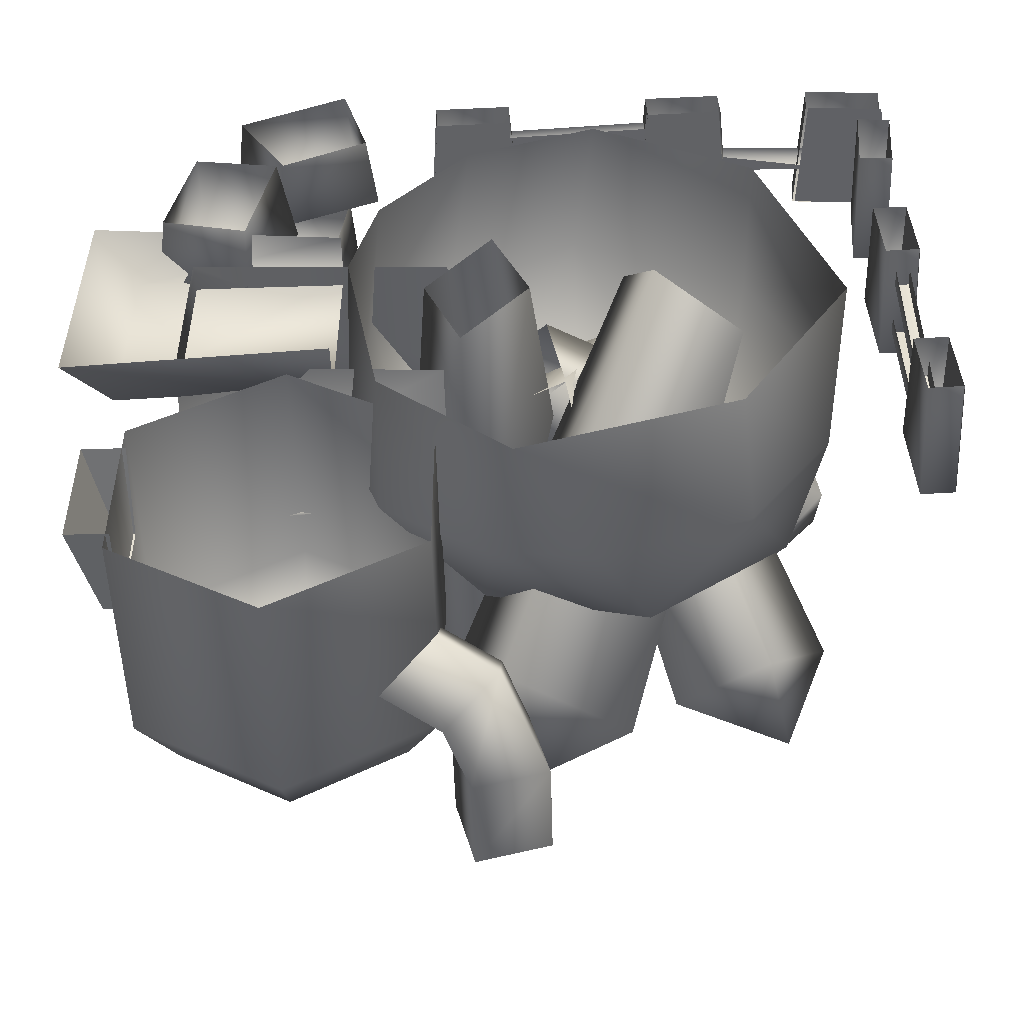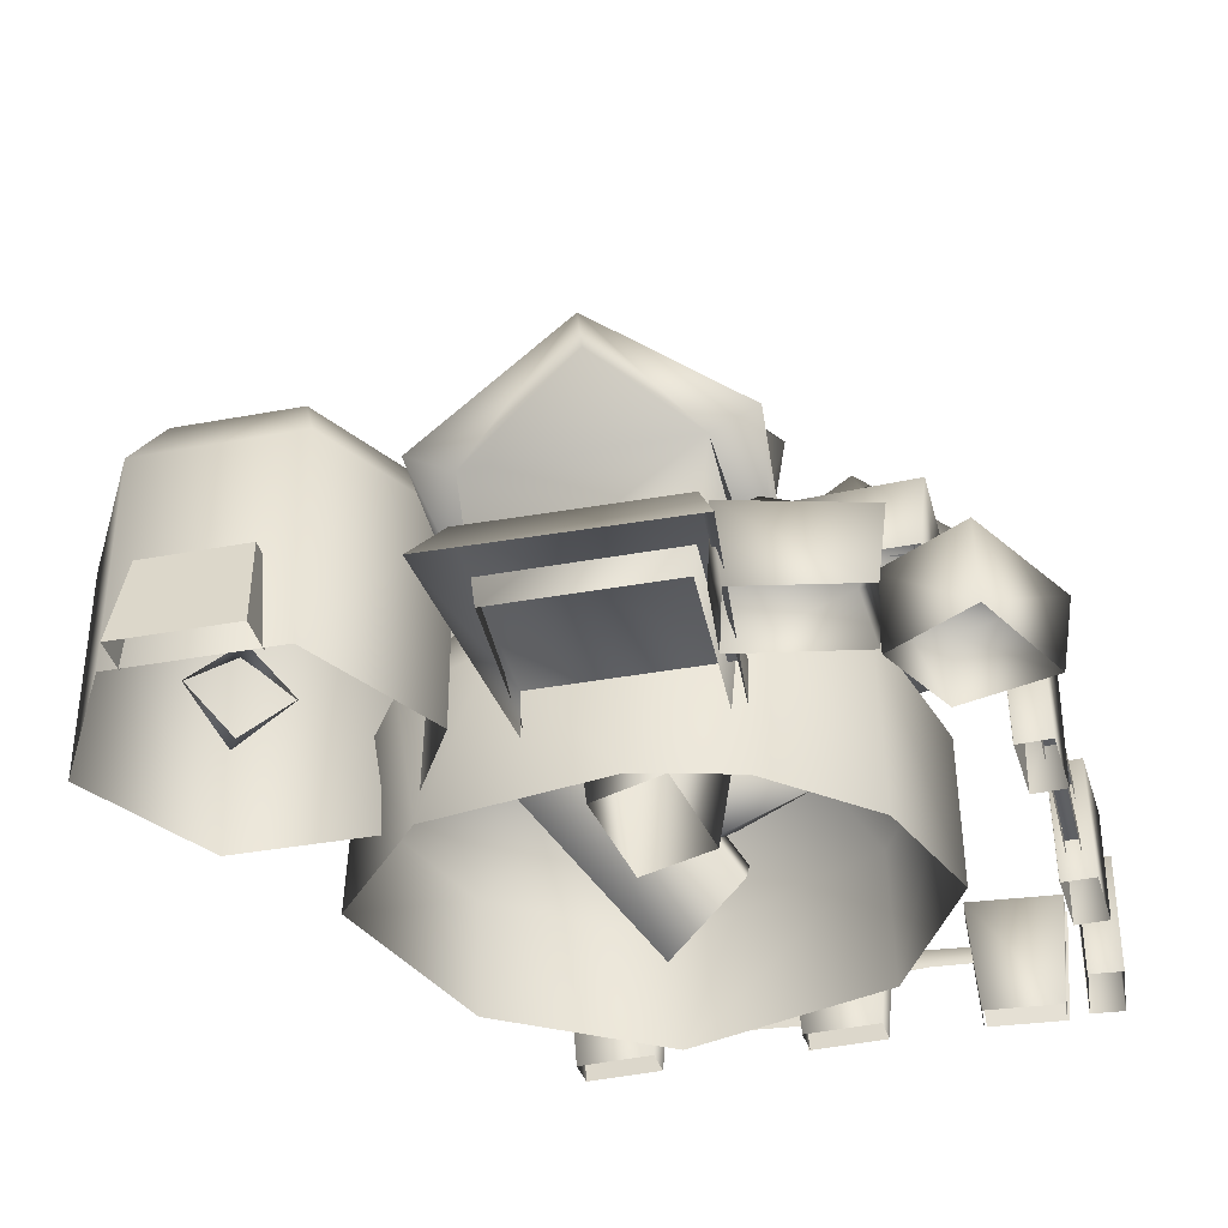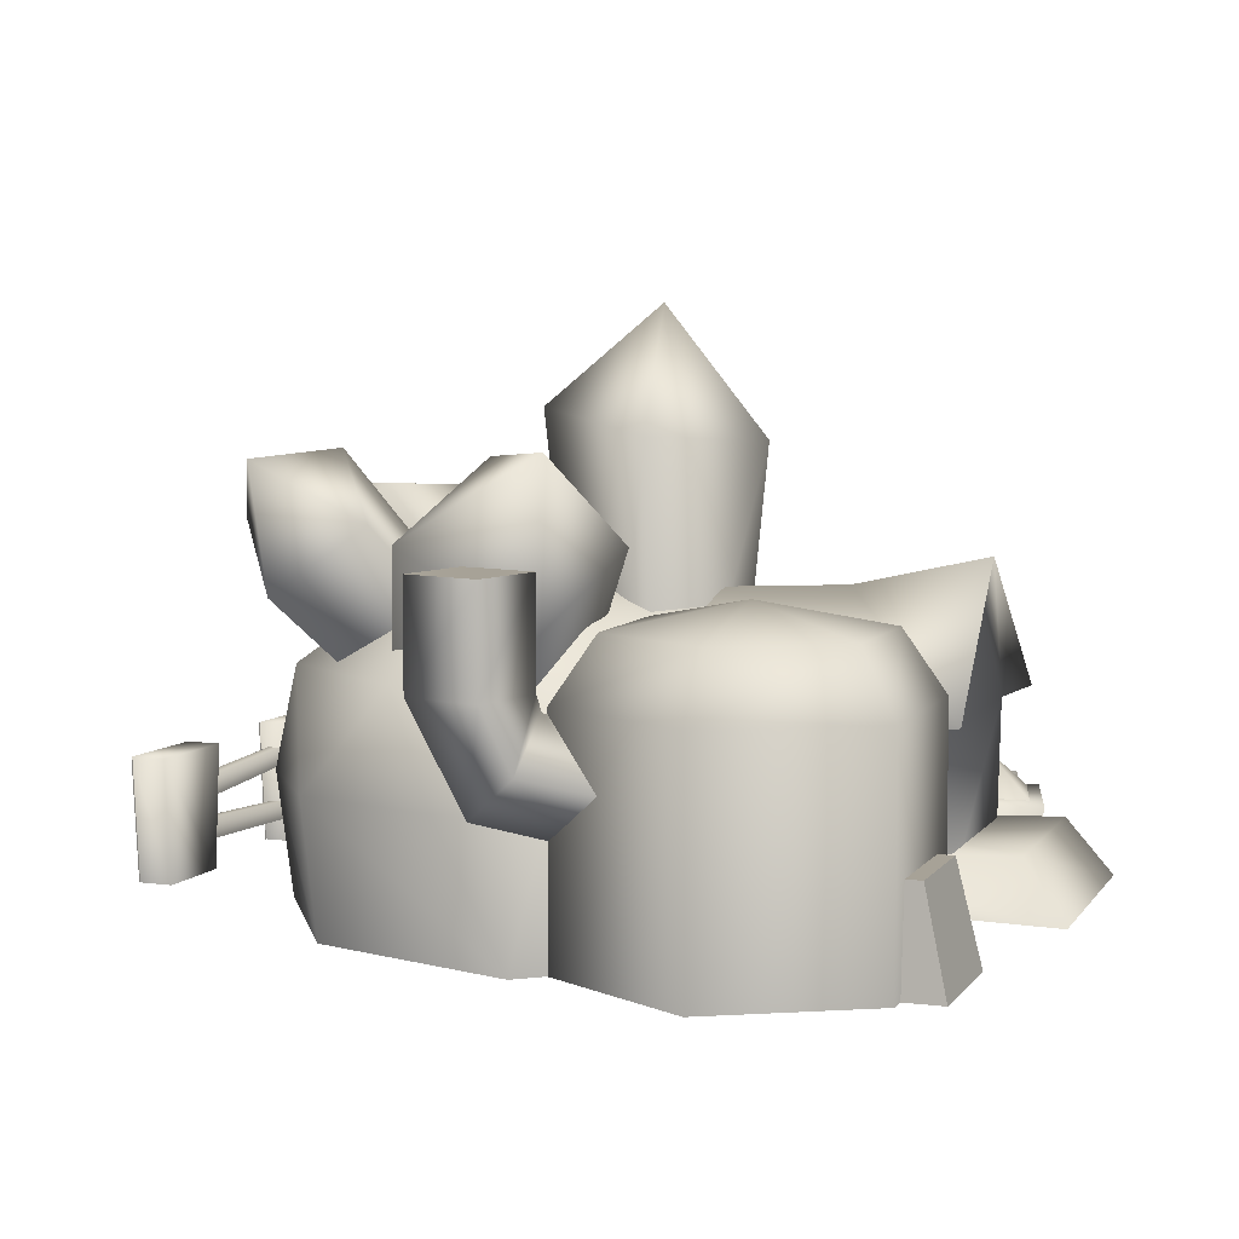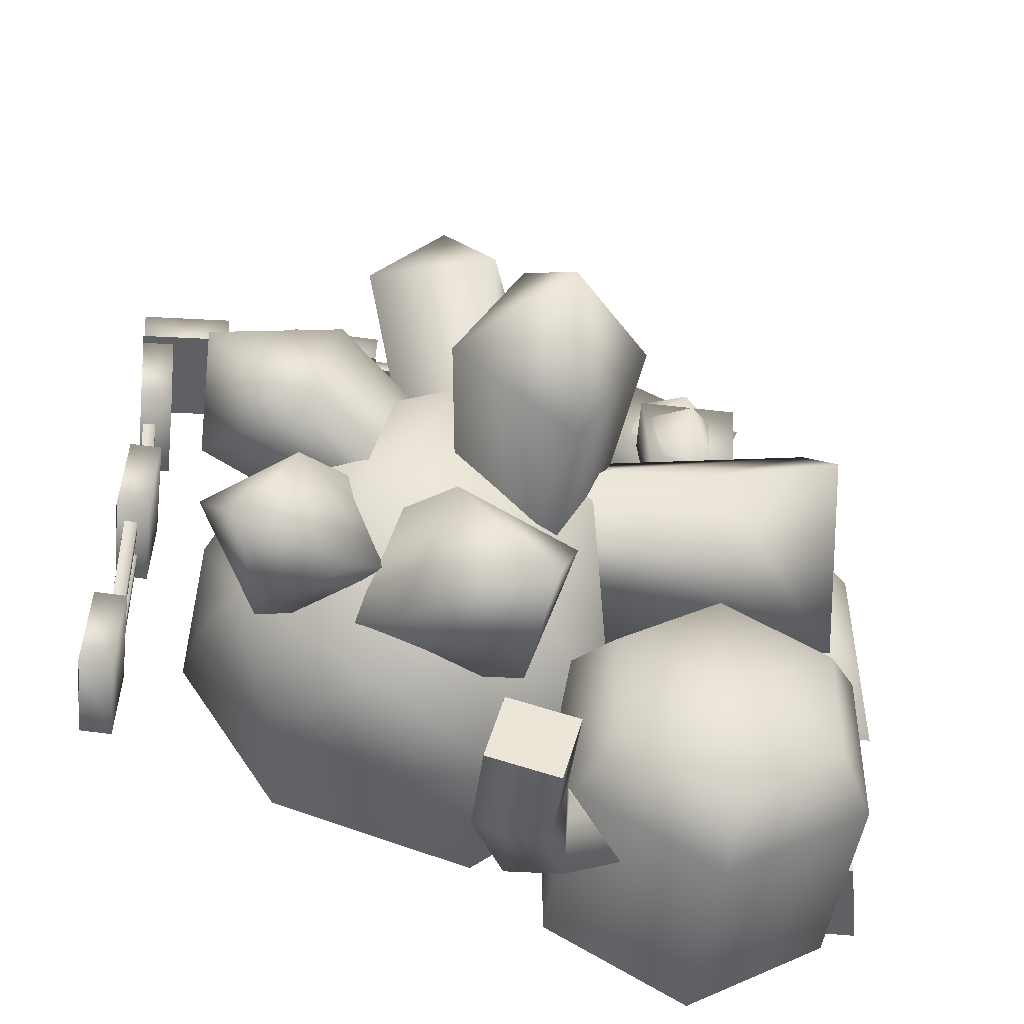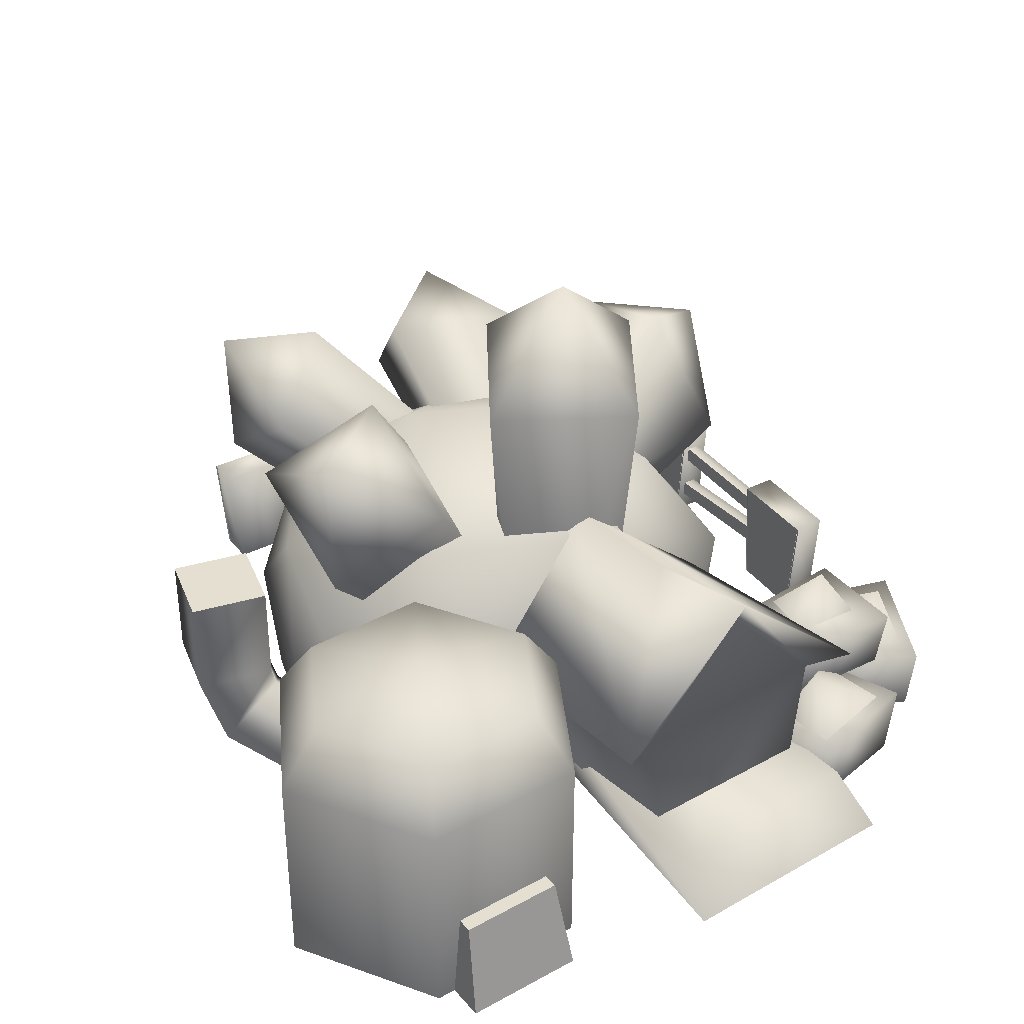
<metadata>
{"format":"obj","ext":"obj","renderer":"f3d","projection":"perspective","resolution":1024,"background":"white","views":[{"elev":-50.3,"azim":1.6,"up":"+Z"},{"elev":-36.5,"azim":-76.4,"up":"+Y"},{"elev":6.6,"azim":-159.8,"up":"+Y"},{"elev":-45.5,"azim":172.7,"up":"+Z"},{"elev":36.8,"azim":-125.4,"up":"+Y"}]}
</metadata>
<code>
v 0.9472 0.5533 1.668
v 0.9908 -0.0102 1.67
v 0.983 -0.0102 1.832
v 0.9393 0.5533 1.829
v 1.406 0.5533 1.691
v 1.398 0.5533 1.852
v 1.362 -0.0075 1.688
v 1.354 -0.0075 1.85
v 0.0339 0.4008 1.706
v 1.037 0.4415 1.777
v 1.034 0.4412 1.712
v 0.0368 0.4011 1.77
v 0.0455 0.3048 1.771
v 1.046 0.3613 1.778
v -0.1267 0.5533 1.608
v -0.083 -0.0102 1.61
v -0.0909 -0.0102 1.772
v -0.1345 0.5533 1.769
v 0.3318 0.5533 1.631
v 0.3239 0.5533 1.792
v 0.2881 -0.0075 1.628
v 0.2802 -0.0075 1.79
v 1.258 0.3754 1.749
v 1.953 0.3593 1.777
v 1.95 0.3593 1.713
v 1.261 0.3754 1.814
v 1.26 0.2788 1.814
v 1.953 0.2788 1.777
v 1.753 0.5532 1.708
v 1.797 -0.0103 1.705
v 1.809 -0.0103 1.866
v 1.766 0.5532 1.869
v 2.211 0.5532 1.673
v 2.223 0.5532 1.834
v 2.167 -0.0077 1.676
v 2.179 -0.0077 1.837
v 0.0366 0.2345 1.706
v 1.039 0.1744 1.777
v 1.036 0.1744 1.712
v 0.0396 0.2345 1.77
v 0.0386 0.1378 1.771
v 1.039 0.0937 1.778
v 1.354 -0.0075 1.69
v 0.983 -0.0102 1.672
v 0.9393 0.5533 1.67
v 1.398 0.5533 1.692
v 0.2802 -0.0075 1.63
v -0.0909 -0.0102 1.612
v -0.1345 0.5533 1.61
v 0.3239 0.5533 1.632
v 2.179 -0.0077 1.677
v 1.809 -0.0103 1.706
v 1.766 0.5532 1.71
v 2.223 0.5532 1.674
v 1.037 0.4415 1.712
v 1.046 0.3613 1.713
v 0.0455 0.3048 1.706
v 0.0368 0.4012 1.705
v 1.26 0.2788 1.749
v 1.261 0.3754 1.749
v 1.953 0.3593 1.712
v 1.039 0.1744 1.712
v 1.039 0.0937 1.713
v 0.0386 0.1378 1.706
v 0.0396 0.2345 1.705
v 2.216 0.5533 0.3511
v 2.214 -0.0102 0.3948
v 2.053 -0.0102 0.3869
v 2.055 0.5533 0.3432
v 2.194 0.5533 0.8095
v 2.033 0.5533 0.8017
v 2.196 -0.0075 0.7659
v 2.035 -0.0075 0.758
v 2.179 0.4008 -0.5622
v 2.107 0.4415 0.4412
v 2.172 0.4412 0.4382
v 2.114 0.4011 -0.5592
v 2.114 0.3048 -0.5505
v 2.107 0.3613 0.4495
v 2.277 0.5533 -0.7227
v 2.274 -0.0102 -0.6791
v 2.113 -0.0102 -0.6869
v 2.115 0.5533 -0.7306
v 2.254 0.5533 -0.2643
v 2.093 0.5533 -0.2722
v 2.256 -0.0075 -0.308
v 2.095 -0.0075 -0.3158
v 2.135 0.3754 0.6616
v 2.107 0.3593 1.357
v 2.172 0.3593 1.354
v 2.071 0.3754 0.665
v 2.071 0.2788 0.664
v 2.107 0.2788 1.357
v 2.176 0.5532 1.157
v 2.18 -0.0103 1.2
v 2.019 -0.0103 1.213
v 2.015 0.5532 1.169
v 2.212 0.5532 1.615
v 2.051 0.5532 1.627
v 2.209 -0.0077 1.571
v 2.048 -0.0077 1.583
v 2.179 0.2345 -0.5594
v 2.107 0.1744 0.443
v 2.172 0.1744 0.44
v 2.114 0.2345 -0.5564
v 2.114 0.1378 -0.5575
v 2.107 0.0937 0.4432
v 2.194 -0.0075 0.758
v 2.213 -0.0102 0.3869
v 2.215 0.5533 0.3432
v 2.192 0.5533 0.8017
v 2.255 -0.0075 -0.3158
v 2.273 -0.0102 -0.6869
v 2.275 0.5533 -0.7306
v 2.252 0.5533 -0.2722
v 2.207 -0.0077 1.583
v 2.178 -0.0103 1.213
v 2.175 0.5532 1.169
v 2.211 0.5532 1.627
v 2.172 0.4415 0.4412
v 2.172 0.3613 0.4495
v 2.179 0.3048 -0.5505
v 2.179 0.4012 -0.5592
v 2.136 0.2788 0.664
v 2.136 0.3754 0.665
v 2.172 0.3593 1.357
v 2.172 0.1744 0.443
v 2.172 0.0937 0.4432
v 2.179 0.1378 -0.5575
v 2.179 0.2345 -0.5564
v 0.3066 -0.1505 -1.231
v 0.6552 0.4848 -1.192
v 1.348 0.4779 -0.9632
v 1.295 -0.1505 -0.9228
v 1.811 -0.1505 -0.1151
v 1.75 0.4848 0.1598
v 1.438 0.5261 0.8971
v 1.459 -0.1505 0.915
v 1.257 1.251 0.381
v 0.8972 0.9752 -1.052
v 1.548 0.9785 -0.5783
v 1.733 0.4848 -0.4264
v 0.5904 1.495 0.4156
v 0.9422 1.468 -0.25
v 0.1759 0.4739 -1.155
v 0.1419 1.186 -0.6419
v -0.3071 0.483 -0.8334
v -0.2881 -0.1505 -0.7389
v -0.4628 0.5159 -0.3878
v -0.2223 1.218 0.2426
v 0.1068 1.29 0.685
v -0.453 -0.1505 0.1483
v -0.45 0.6155 0.1569
v -0.3296 -0.1505 0.62
v -0.4006 0.4848 0.6139
v 0.088 -0.1505 1.097
v -0.0341 0.672 1.086
v 0.7053 -0.1505 1.316
v 0.6055 0.5212 1.317
v -1.075 -0.0396 1.616
v -1.119 0.3131 1.612
v -0.8761 0.3131 1.208
v -0.8364 -0.0396 1.22
v -0.5638 -0.0396 1.861
v -0.4357 -0.0396 1.42
v -0.3943 0.3218 1.44
v -0.5425 0.3218 1.914
v -0.5387 0.3136 1.415
v -0.5217 0.6052 1.455
v -1.029 0.6052 1.448
v -1.008 0.3136 1.411
v -0.6049 0.3215 0.9393
v -0.9888 0.3215 0.9125
v -0.9901 0.614 0.8663
v -0.5673 0.614 0.8956
v -0.787 0.3131 1.142
v -1.276 0.3131 1.323
v -1.273 -0.0396 1.28
v -0.8711 -0.0396 1.218
v -0.9929 0.3218 0.5952
v -0.9796 -0.0396 0.6392
v -1.382 -0.0399 0.7313
v -1.431 0.3218 0.7019
v -0.5958 0.3298 1.762
v -0.5047 0.3411 1.496
v -0.7864 0.5466 1.61
v -1.004 0.326 1.599
v -0.8569 0.3645 1.357
v -0.7547 0.8275 1.204
v -0.6249 0.6552 0.9965
v -0.8749 0.6288 0.9858
v -0.558 0.5852 1.359
v -0.8817 0.6125 1.326
v -1.069 0.3411 0.7168
v -1.355 0.3354 0.7565
v -1.134 0.5466 0.8368
v -1.246 0.326 1.205
v -0.9108 0.3537 1.123
v -1.242 0.8011 0.6703
v -1.327 0.8289 0.8926
v -1.31 1.464 0.1699
v -1.243 1.338 0.1739
v -0.6994 1.325 0.1524
v -0.0116 0.7041 0.7836
v -0.0148 1.294 0.1182
v -1.34 0.8382 -0.512
v -0.0134 0.7041 -0.5161
v -1.245 0.8011 -0.3227
v -1.245 0.132 -0.2255
v -1.242 0.132 0.6008
v -0.0158 0.132 0.5453
v -0.0126 0.8011 0.6229
v -0.0139 0.8011 -0.3701
v -0.0169 0.132 -0.2812
v -0.0118 0.7231 0.7028
v -0.0133 0.7231 -0.4505
v -1.542 0.2884 -0.2486
v -1.746 0.0251 -0.3451
v -1.727 0.0251 0.7778
v -1.528 0.2884 0.683
v -0.5262 0.0251 0.6583
v -0.5276 0.2473 0.6621
v -0.5294 0.2452 -0.2468
v -0.5297 0.0251 -0.2442
v 0.9477 -0.1903 0.008
v 0.822 0.0951 0.3774
v 0.0064 1.528 -0.6529
v 0.2149 1.199 -1.169
v 1.233 0.4089 0.3202
v 0.6029 1.888 -0.6747
v 0.8114 1.558 -1.191
v 1.359 0.1234 -0.0493
v 0.1558 1.94 -1.213
v 0.0585 0.0686 -0.1253
v -0.1162 0.0496 0.2522
v -0.2868 1.921 0.3112
v 0.0551 1.96 -0.3424
v 0.2066 -0.1267 0.3858
v 0.3175 2.022 0.7126
v 0.3813 -0.1077 0.0082
v 0.6594 2.062 0.059
v 0.1389 2.512 0.1519
v 0.3008 0.9216 -0.1918
v 0.2155 0.5493 -0.0444
v 0.2506 1.19 1.257
v 0.4399 1.872 0.9849
v 0.5367 0.4134 -0.0143
v 0.8589 0.975 1.298
v 0.6221 0.7857 -0.1618
v 1.048 1.657 1.026
v 0.6792 1.645 1.429
v 0.1894 0.7167 -0.0234
v 0.1019 0.6747 0.39
v 1.164 1.677 0.5711
v 1.333 1.725 -0.084
v 0.4527 0.4333 0.4797
v 1.734 1.294 0.6784
v 0.5402 0.4753 0.0663
v 1.788 1.229 0.1001
v 1.802 1.686 0.4443
v 0.8643 0.2633 0.0503
v 0.5728 0.5239 0.11
v 1.027 1.613 -0.9564
v 1.453 1.306 -1.02
v 0.8099 0.7751 0.3589
v 1.322 1.904 -0.5654
v 1.748 1.597 -0.6288
v 1.101 0.5145 0.2992
v 1.563 1.874 -0.9731
v 0.8349 0.5172 0.7084
v 0.8388 0.5212 0.7124
v -1.552 -0.0138 -1.562
v -1.552 -0.0138 -0.9935
v -1.448 0.4348 -1.032
v -1.448 0.4348 -1.523
v -1.359 -0.0138 -0.9935
v -1.368 0.4348 -1.032
v -1.368 0.4348 -1.523
v -1.359 -0.0138 -1.562
v 0.2329 0.7912 -1.515
v -0.0139 0.9939 -1.659
v -0.1679 0.9627 -1.576
v -0.0441 0.7152 -1.362
v 0.232 0.5884 -1.801
v -0.1679 0.4676 -1.576
v -0.0147 0.7912 -1.944
v -0.2917 0.7152 -1.791
v 0.343 1.524 -1.579
v 0.0048 1.524 -1.67
v 0.0048 1.066 -1.67
v 0.343 1.066 -1.579
v 0.4336 1.524 -1.917
v 0.4336 1.066 -1.917
v 0.0954 1.524 -2.008
v 0.0954 1.066 -2.008
v -1.377 -0.0127 -1.65
v -1.377 -0.0127 -0.8736
v -1.377 1.02 -0.8736
v -1.377 1.02 -1.65
v -0.7044 -0.0127 -0.4856
v -0.7044 1.02 -0.4856
v -0.0324 -0.0127 -0.8736
v -0.0324 1.02 -0.8736
v -0.0324 -0.0127 -1.65
v -0.0324 1.02 -1.65
v -0.7044 -0.0127 -2.038
v -0.7044 1.02 -2.038
v -1.211 1.293 -0.969
v -1.211 1.293 -1.554
v -0.7044 1.293 -0.6765
v -0.1977 1.293 -0.969
v -0.1977 1.293 -1.554
v -0.7044 1.293 -1.847
v -0.7044 1.407 -1.262
g gold_mine1
f 1 2 3
f 3 4 1
f 5 1 4
f 4 6 5
f 7 5 6
f 6 8 7
f 8 6 4
f 4 3 8
f 9 10 11
f 9 12 10
f 10 12 13
f 13 14 10
f 15 16 17
f 17 18 15
f 19 15 18
f 18 20 19
f 21 19 20
f 20 22 21
f 22 20 18
f 18 17 22
f 23 24 25
f 23 26 24
f 27 24 26
f 28 24 27
f 29 30 31
f 31 32 29
f 33 29 32
f 32 34 33
f 35 33 34
f 34 36 35
f 36 34 32
f 32 31 36
f 37 38 39
f 37 40 38
f 38 40 41
f 41 42 38
f 43 44 45
f 45 46 43
f 47 48 49
f 49 50 47
f 51 52 53
f 53 54 51
f 55 56 57
f 57 58 55
f 59 60 61
f 62 63 64
f 64 65 62
f 66 67 68
f 68 69 66
f 70 66 69
f 69 71 70
f 72 70 71
f 71 73 72
f 73 71 69
f 69 68 73
f 74 75 76
f 74 77 75
f 75 77 78
f 78 79 75
f 80 81 82
f 82 83 80
f 84 80 83
f 83 85 84
f 86 84 85
f 85 87 86
f 87 85 83
f 83 82 87
f 88 89 90
f 88 91 89
f 92 89 91
f 93 89 92
f 94 95 96
f 96 97 94
f 98 94 97
f 97 99 98
f 100 98 99
f 99 101 100
f 101 99 97
f 97 96 101
f 102 103 104
f 102 105 103
f 103 105 106
f 106 107 103
f 108 109 110
f 110 111 108
f 112 113 114
f 114 115 112
f 116 117 118
f 118 119 116
f 120 121 122
f 122 123 120
f 124 125 126
f 127 128 129
f 129 130 127
f 131 132 133
f 133 134 131
f 135 136 137
f 137 138 135
f 137 136 139
f 133 140 141
f 141 142 133
f 142 136 135
f 134 133 142
f 142 135 134
f 143 139 144
f 139 141 144
f 144 141 140
f 140 133 132
f 132 131 145
f 140 132 145
f 140 145 146
f 146 145 147
f 144 140 146
f 148 147 145
f 145 131 148
f 146 147 149
f 143 144 146
f 147 148 149
f 146 149 150
f 143 146 150
f 143 150 151
f 152 153 149
f 149 148 152
f 150 149 153
f 153 152 154
f 154 155 153
f 153 155 150
f 156 157 155
f 155 154 156
f 150 155 157
f 158 159 157
f 157 156 158
f 150 157 151
f 159 143 151
f 151 157 159
f 138 137 159
f 159 158 138
f 136 142 141
f 141 139 136
f 159 137 139
f 139 143 159
f 160 161 162
f 162 163 160
f 164 165 166
f 166 167 164
f 160 164 167
f 167 161 160
f 161 167 166
f 166 162 161
f 162 166 165
f 165 163 162
f 168 169 170
f 170 171 168
f 172 173 174
f 174 175 172
f 168 172 175
f 175 169 168
f 169 175 174
f 174 170 169
f 170 174 173
f 173 171 170
f 176 177 178
f 178 179 176
f 180 181 182
f 182 183 180
f 183 182 178
f 178 177 183
f 180 183 177
f 177 176 180
f 181 180 176
f 176 179 181
f 184 185 186
f 187 184 186
f 188 187 186
f 185 188 186
f 189 190 191
f 192 190 189
f 193 192 189
f 191 193 189
f 194 195 196
f 196 195 197
f 196 197 198
f 196 198 194
f 199 200 201
f 201 202 199
f 203 201 200
f 200 204 205
f 205 203 200
f 201 203 206
f 205 207 206
f 206 203 205
f 202 208 199
f 209 210 199
f 199 208 209
f 210 211 212
f 212 199 210
f 208 213 214
f 214 209 208
f 215 204 200
f 200 199 215
f 201 206 208
f 208 202 201
f 206 207 216
f 216 208 206
f 217 218 219
f 219 220 217
f 220 219 221
f 221 222 220
f 217 223 218
f 224 218 223
f 217 220 222
f 222 223 217
f 225 226 227
f 227 228 225
f 226 229 230
f 230 227 226
f 231 230 229
f 229 232 231
f 232 225 228
f 228 231 232
f 227 233 228
f 230 233 227
f 231 233 230
f 228 233 231
f 234 235 236
f 236 237 234
f 235 238 239
f 239 236 235
f 238 240 241
f 241 239 238
f 240 234 237
f 237 241 240
f 236 242 237
f 239 242 236
f 241 242 239
f 237 242 241
f 243 244 245
f 245 246 243
f 244 247 248
f 248 245 244
f 247 249 250
f 250 248 247
f 249 243 246
f 246 250 249
f 245 251 246
f 248 251 245
f 250 251 248
f 246 251 250
f 252 253 254
f 254 255 252
f 253 256 257
f 257 254 253
f 256 258 259
f 259 257 256
f 258 252 255
f 255 259 258
f 254 260 255
f 257 260 254
f 259 260 257
f 255 260 259
f 261 262 263
f 263 264 261
f 262 265 266
f 266 263 262
f 267 266 265
f 265 268 267
f 268 261 264
f 264 267 268
f 263 269 264
f 266 269 263
f 267 269 266
f 264 269 267
f 262 261 270
f 265 262 270
f 270 271 265
f 268 265 271
f 261 268 271
f 271 270 261
f 272 273 274
f 272 274 275
f 276 277 274
f 276 274 273
f 277 278 275
f 277 275 274
f 278 279 272
f 278 272 275
f 280 281 282
f 280 282 283
f 284 280 283
f 284 283 285
f 286 284 285
f 286 285 287
f 281 286 287
f 281 287 282
f 288 289 290
f 288 290 291
f 291 290 281
f 291 281 280
f 292 288 291
f 292 291 293
f 293 291 280
f 293 280 284
f 294 292 293
f 294 293 295
f 295 293 284
f 295 284 286
f 289 294 295
f 289 295 290
f 290 295 286
f 290 286 281
f 296 297 298
f 296 298 299
f 297 300 301
f 297 301 298
f 300 302 303
f 300 303 301
f 302 304 305
f 302 305 303
f 304 306 307
f 304 307 305
f 306 296 299
f 306 299 307
f 299 298 308
f 299 308 309
f 298 301 310
f 298 310 308
f 301 303 311
f 301 311 310
f 303 305 312
f 303 312 311
f 305 307 313
f 305 313 312
f 307 299 309
f 307 309 313
f 309 308 314
f 308 310 314
f 310 311 314
f 311 312 314
f 312 313 314
f 313 309 314
f 292 294 289
f 292 289 288

</code>
